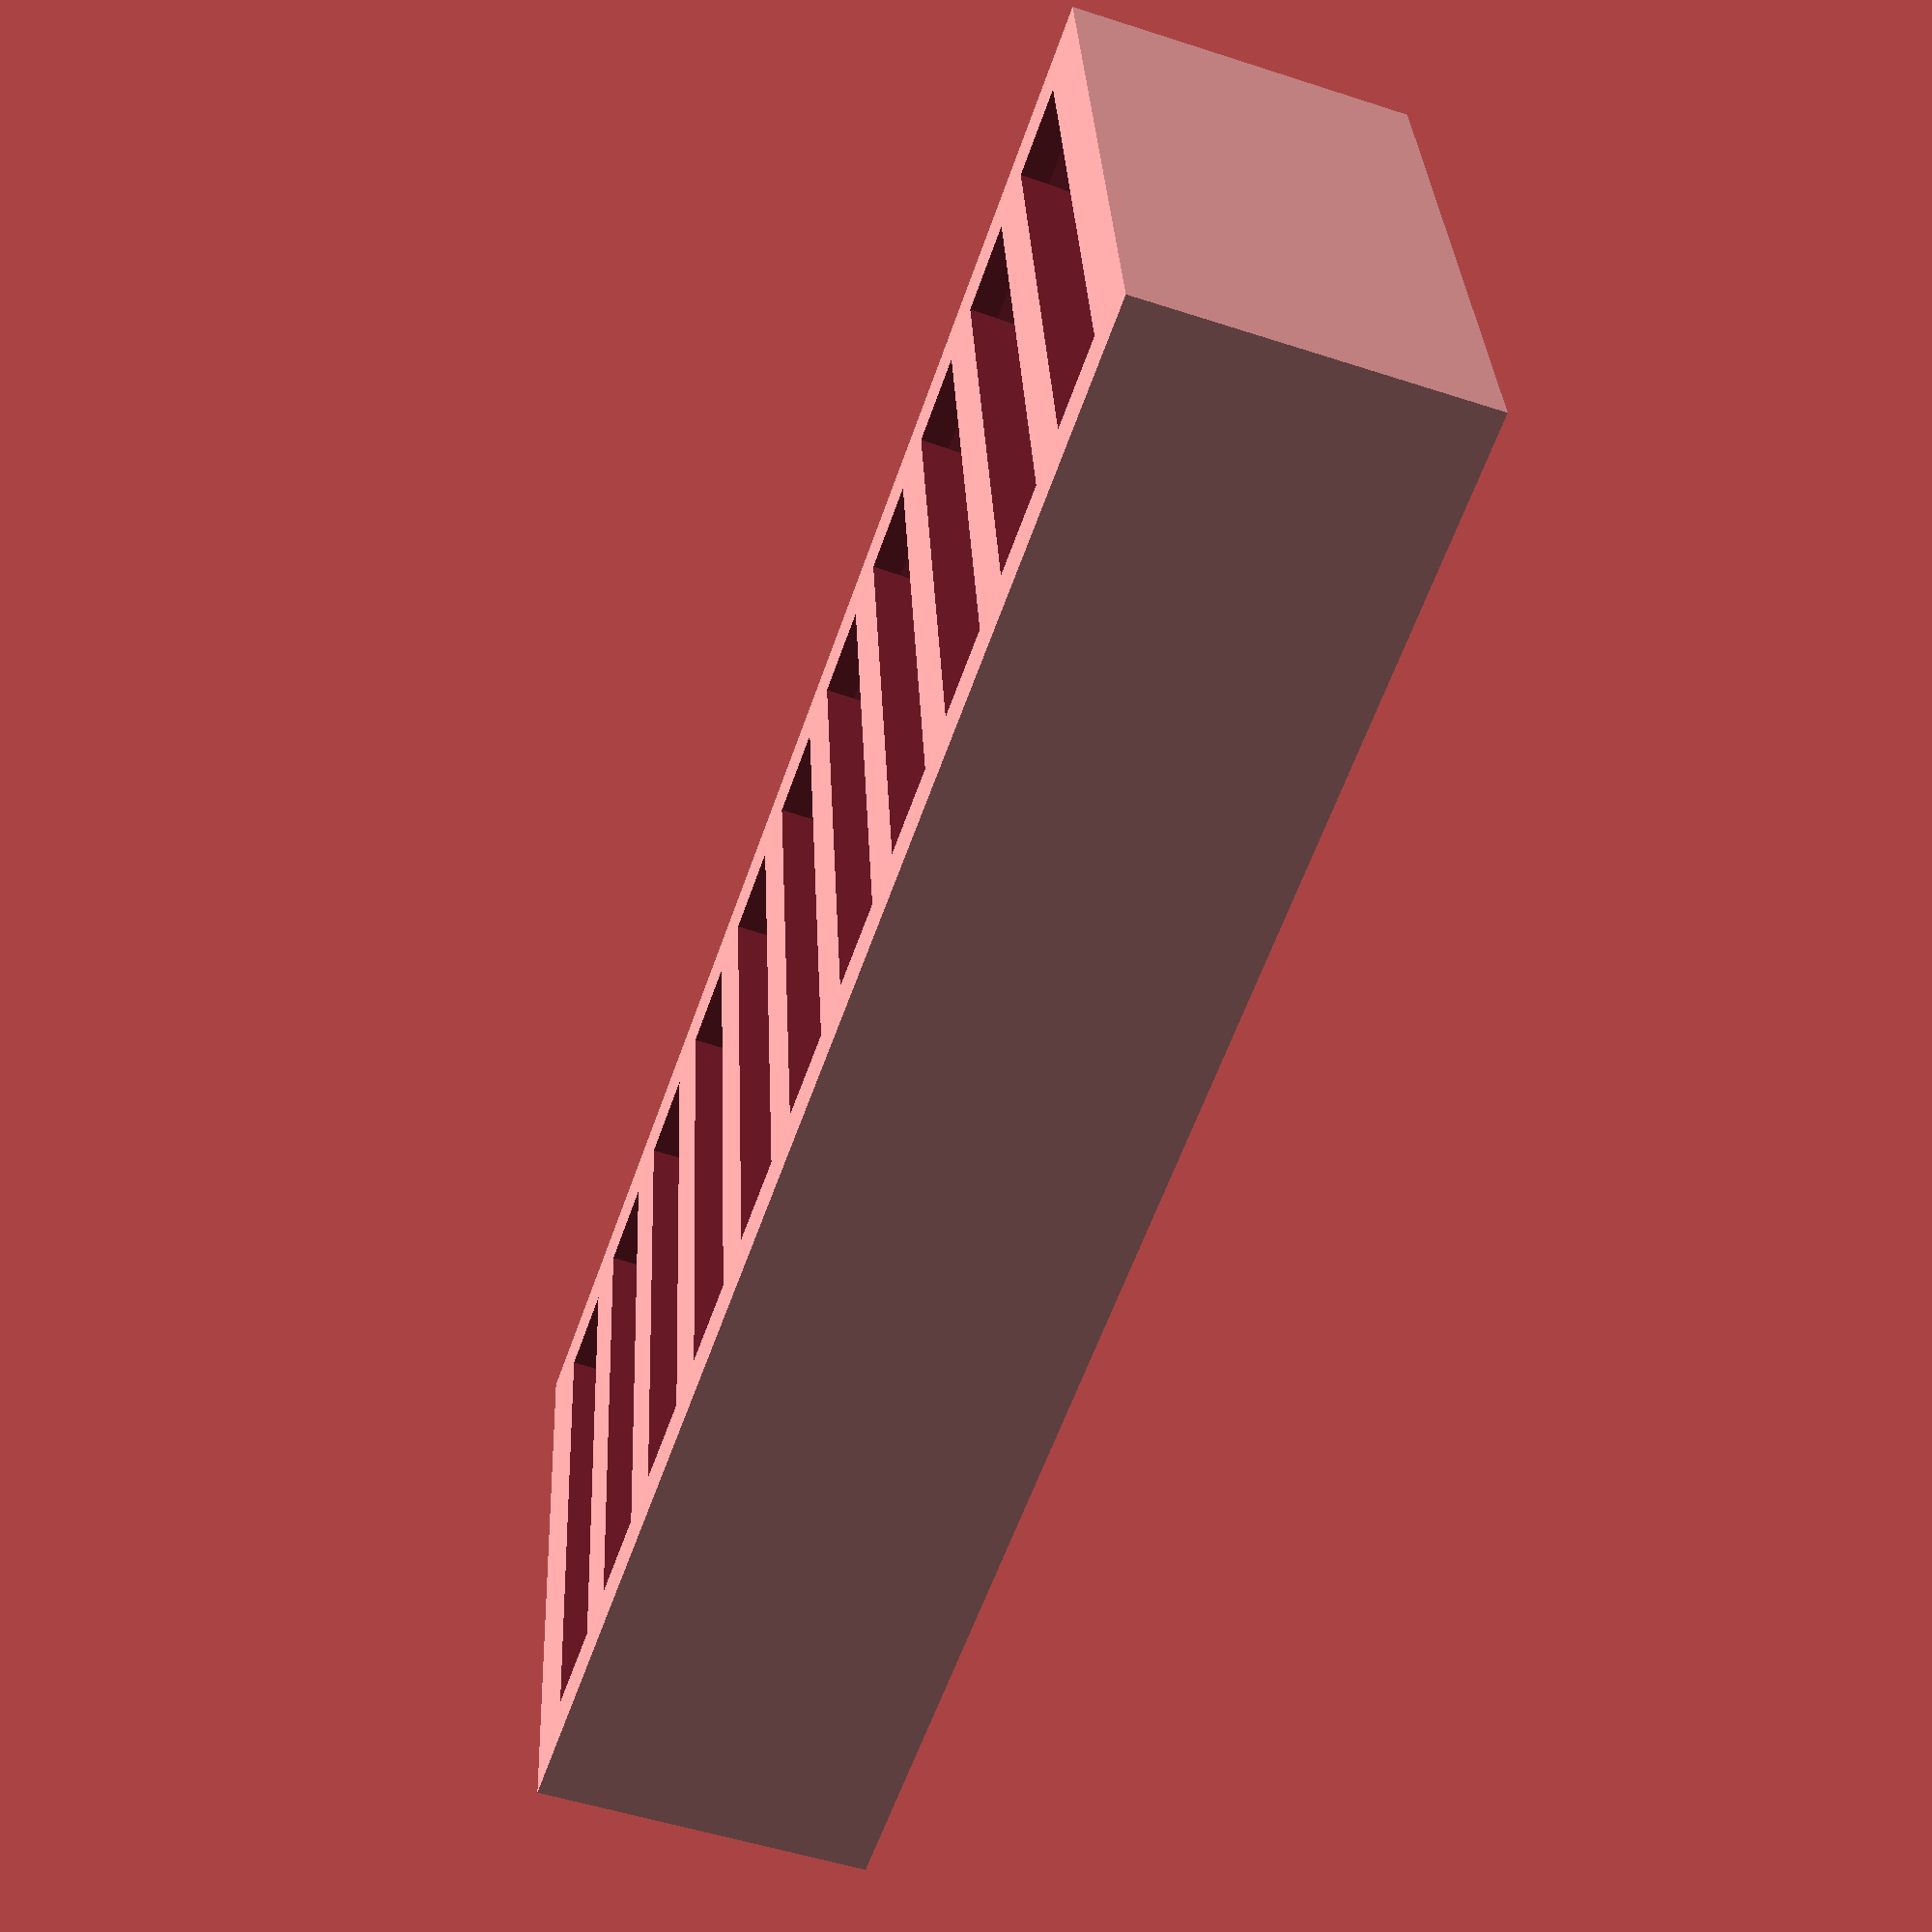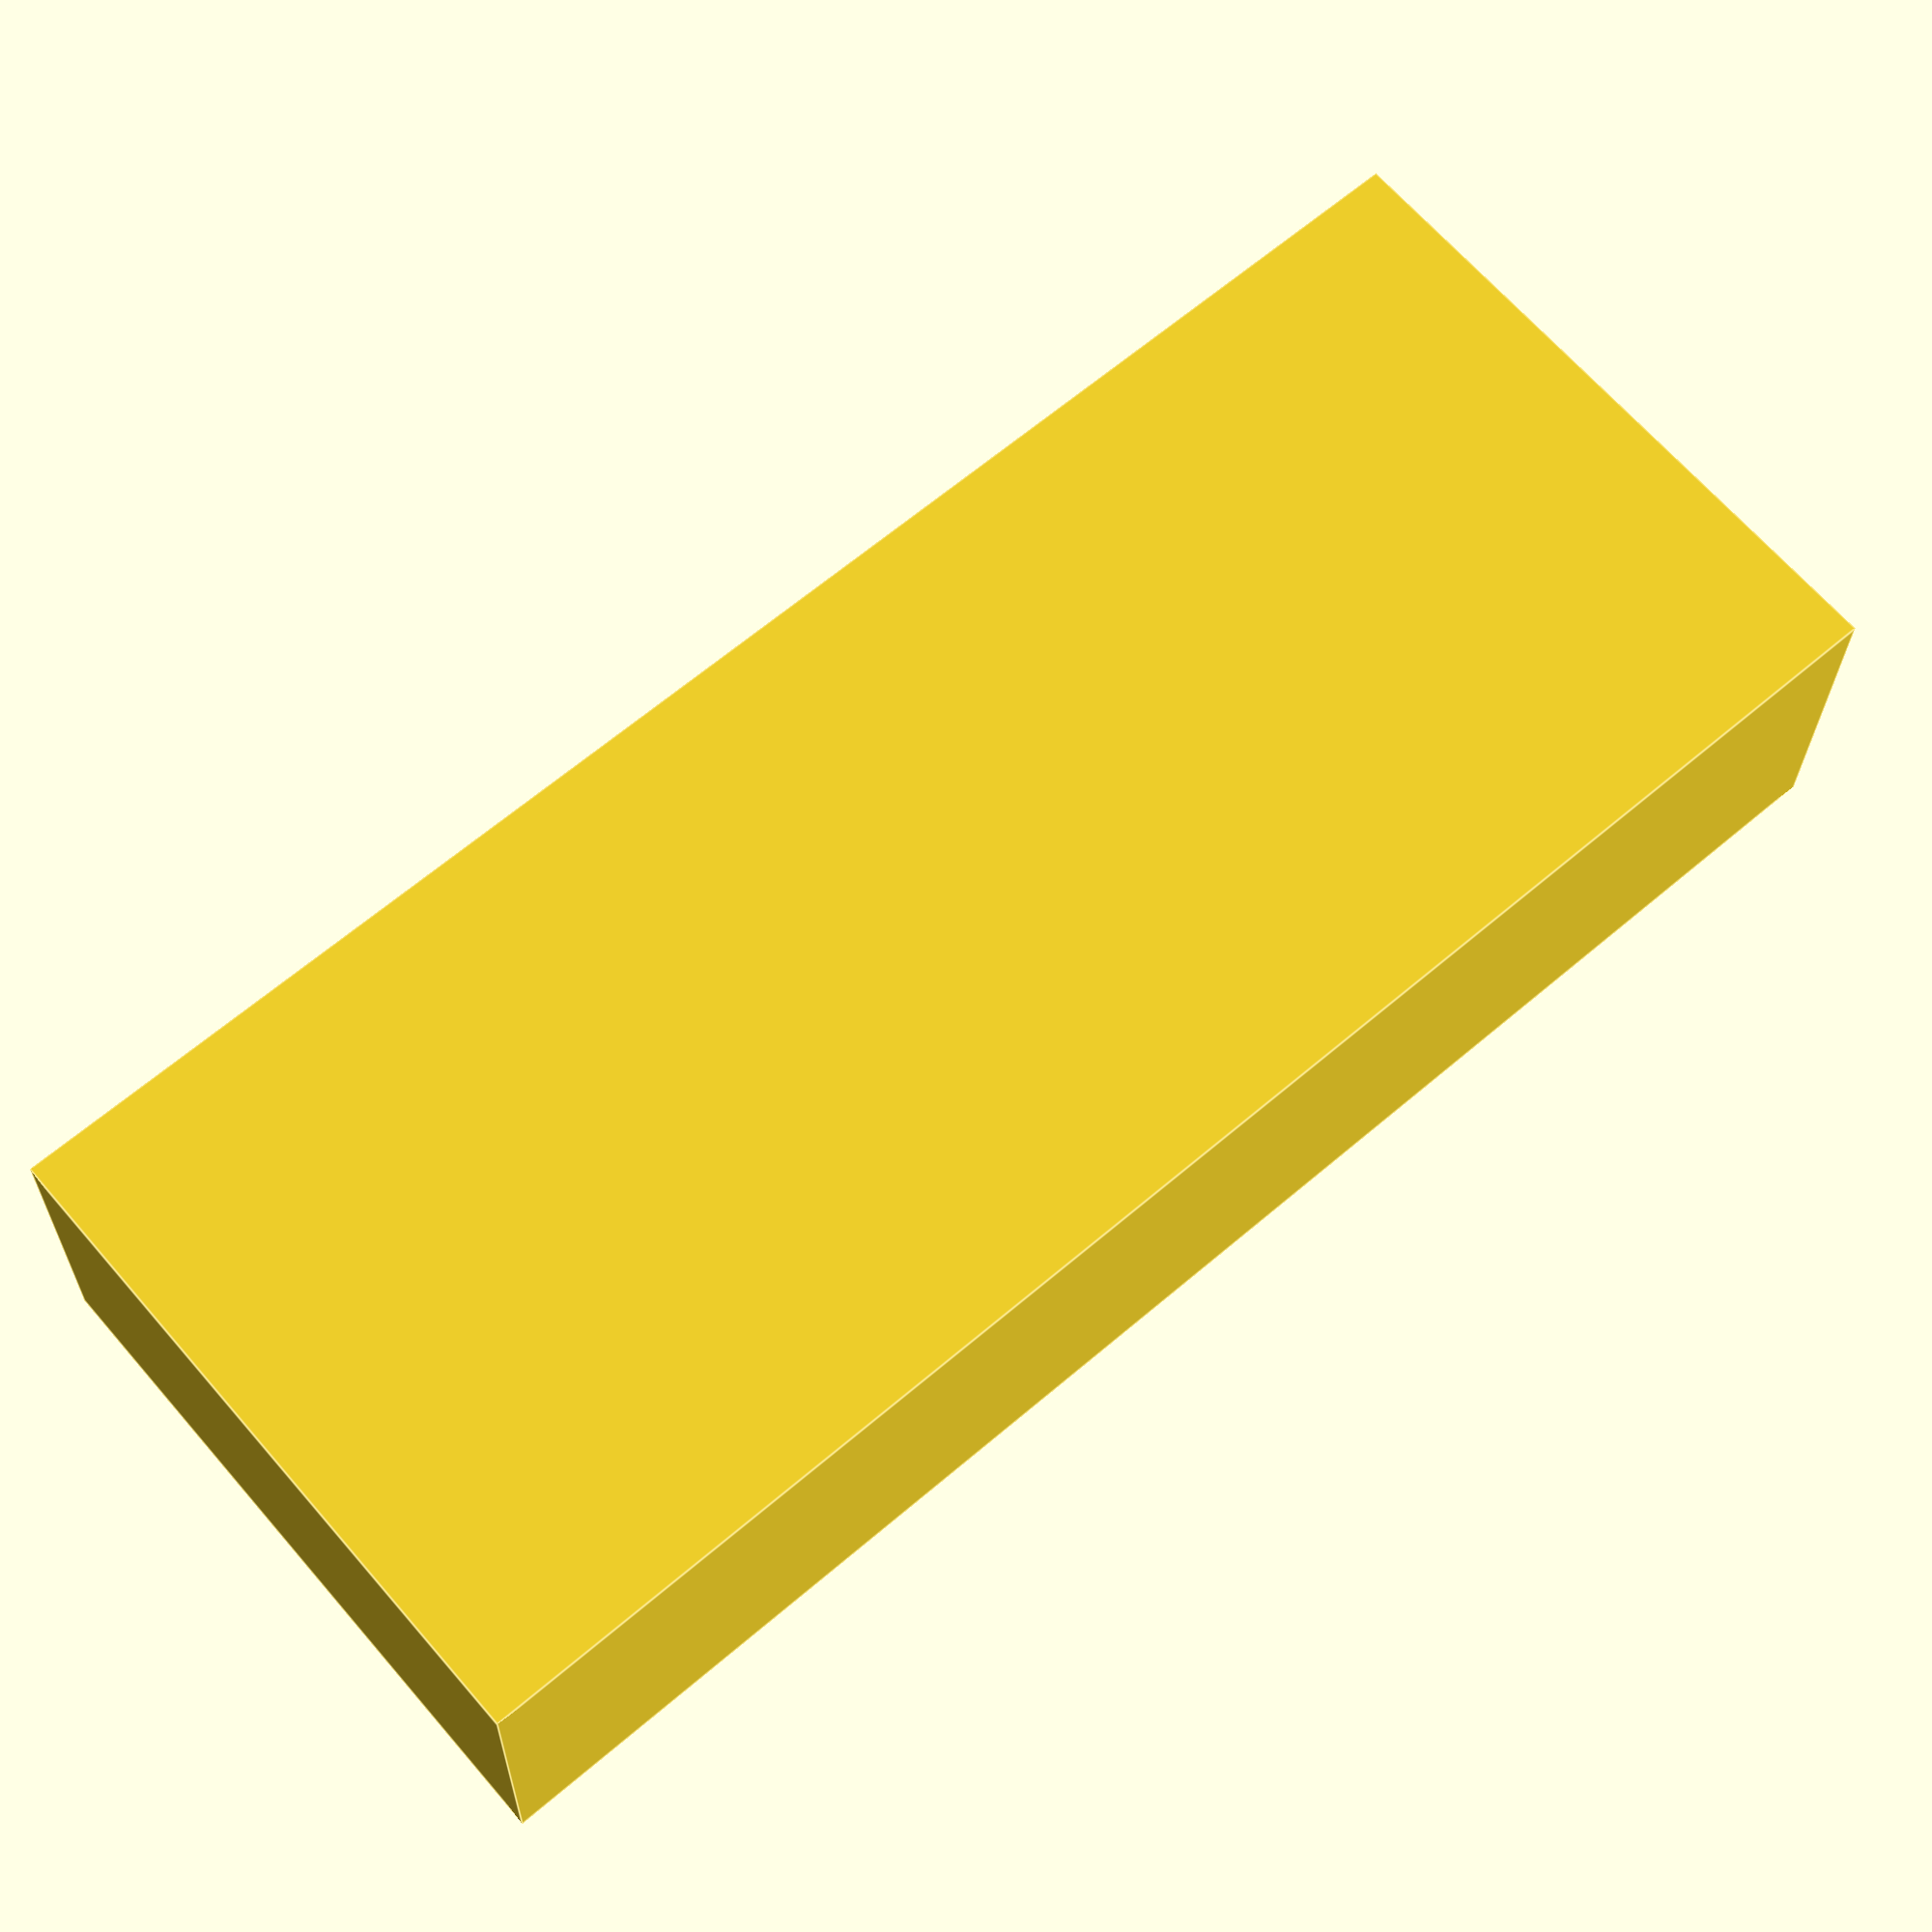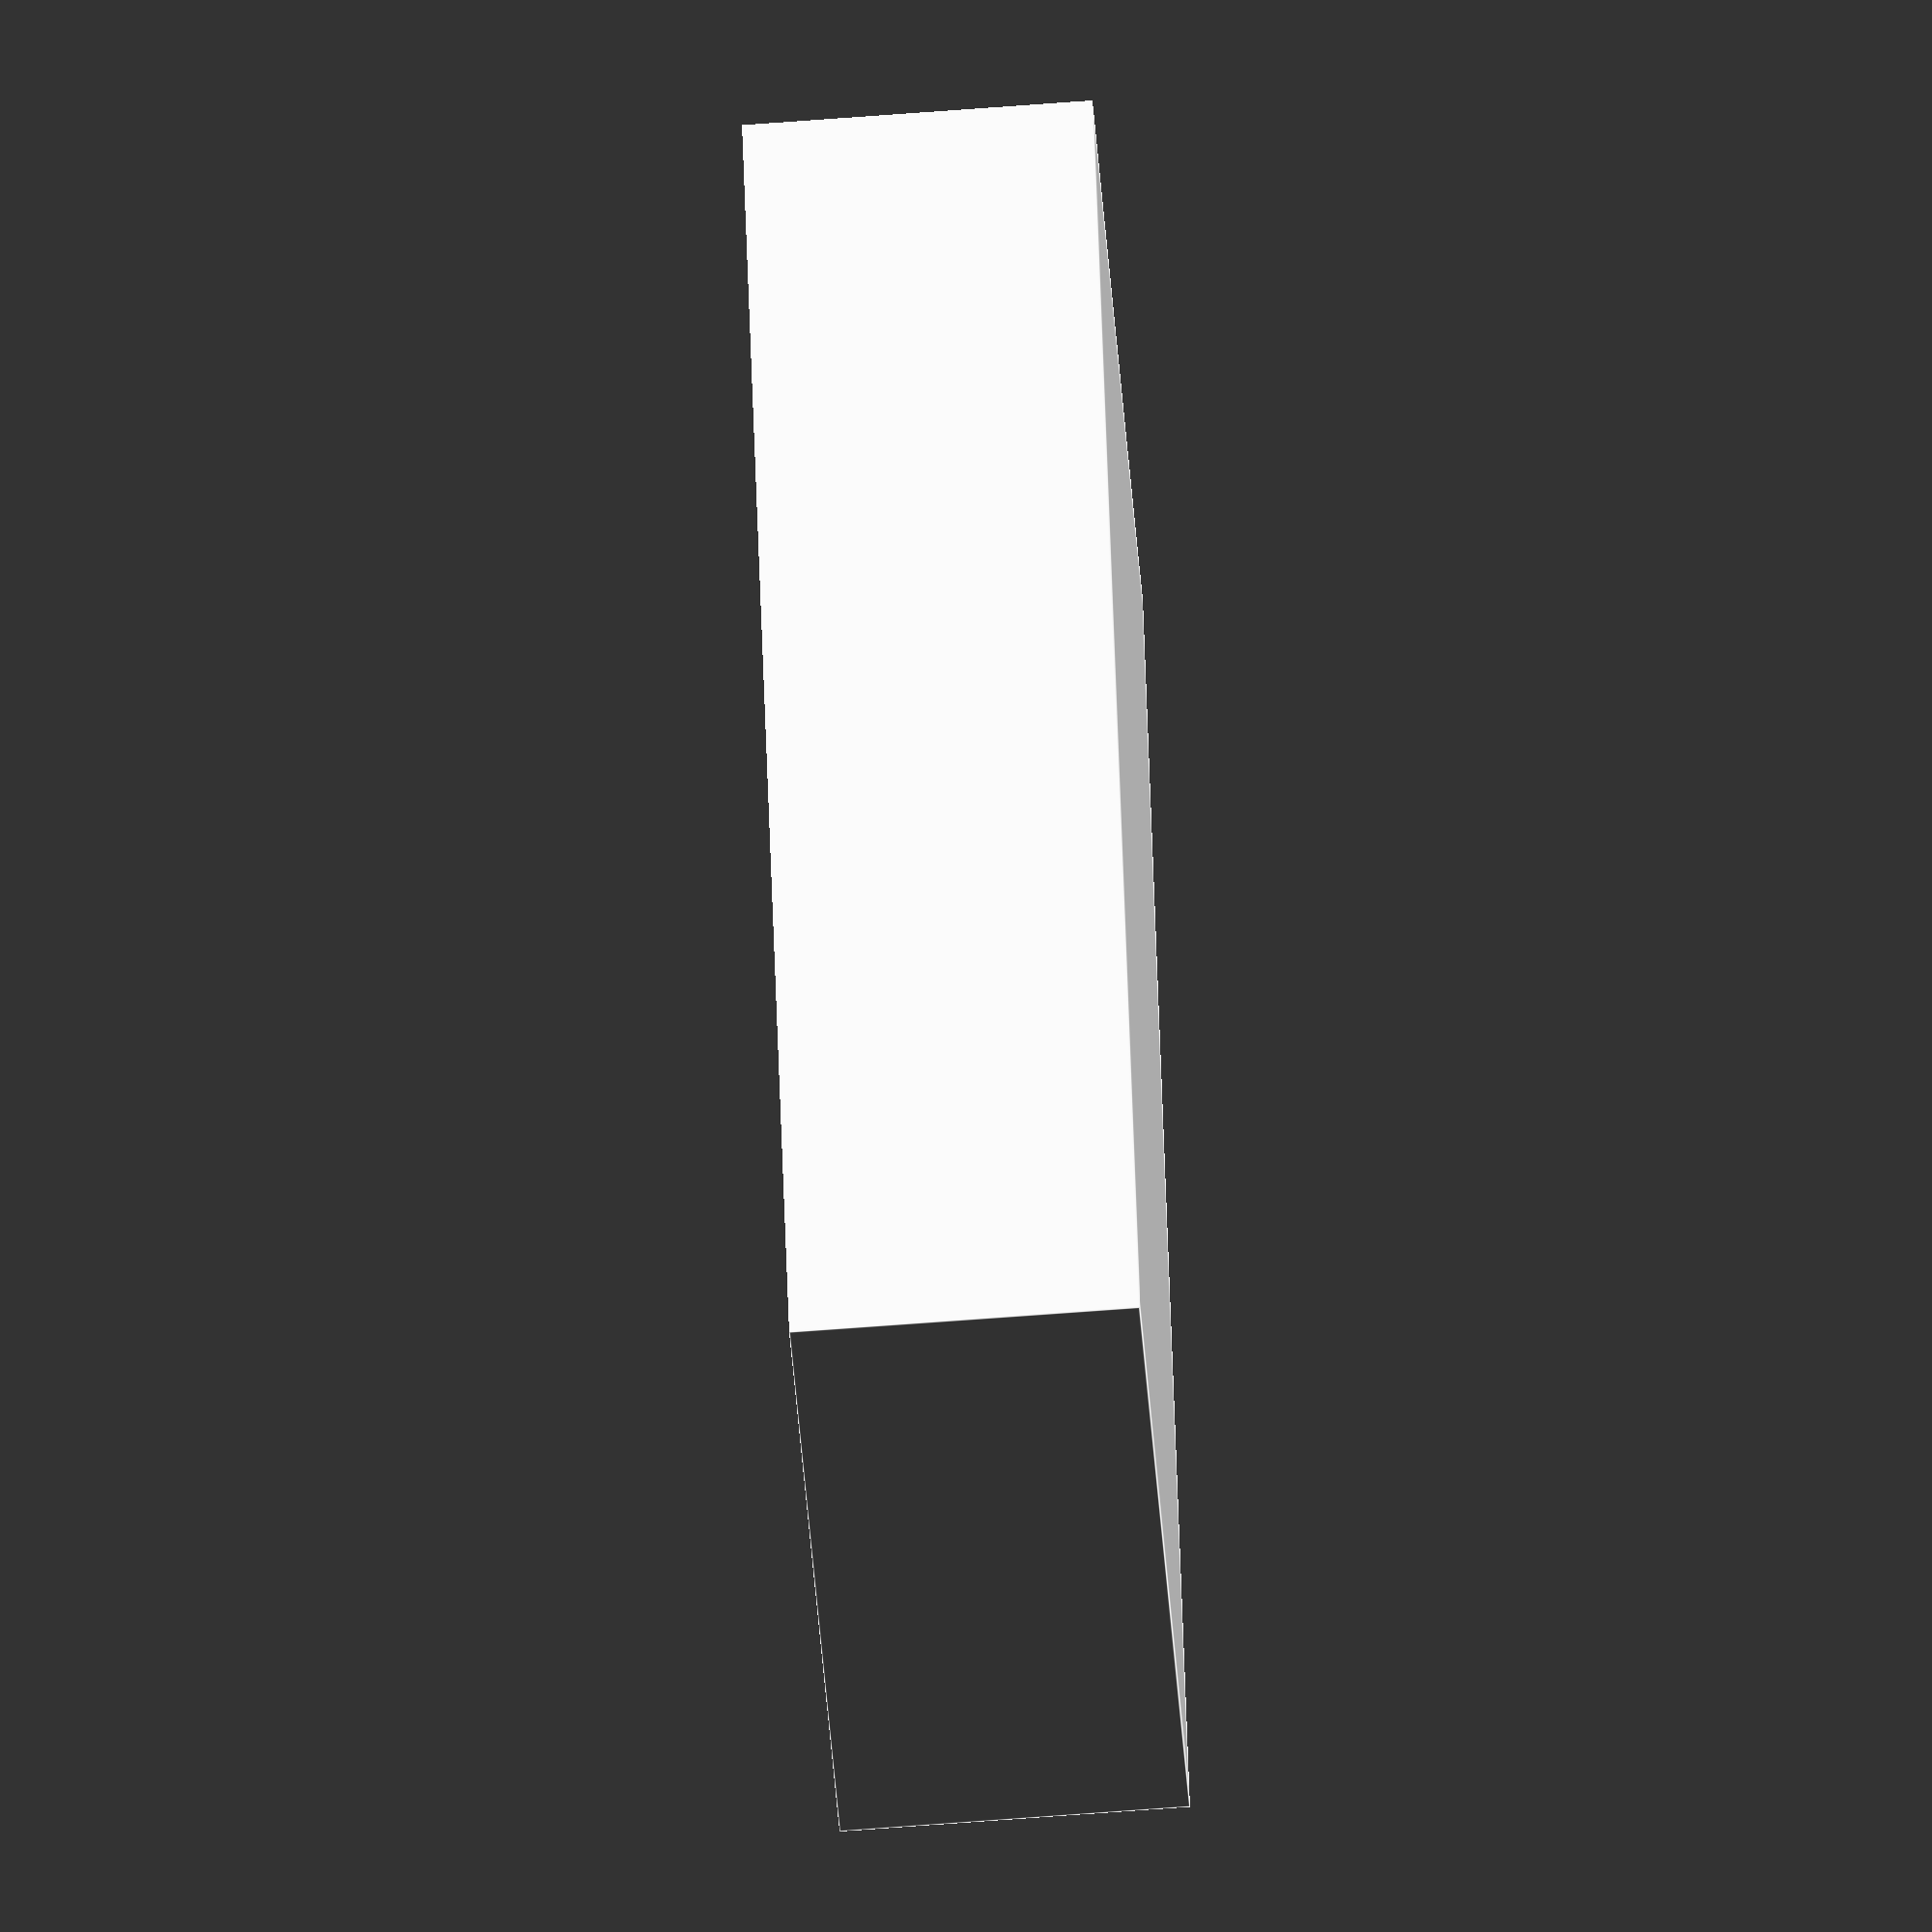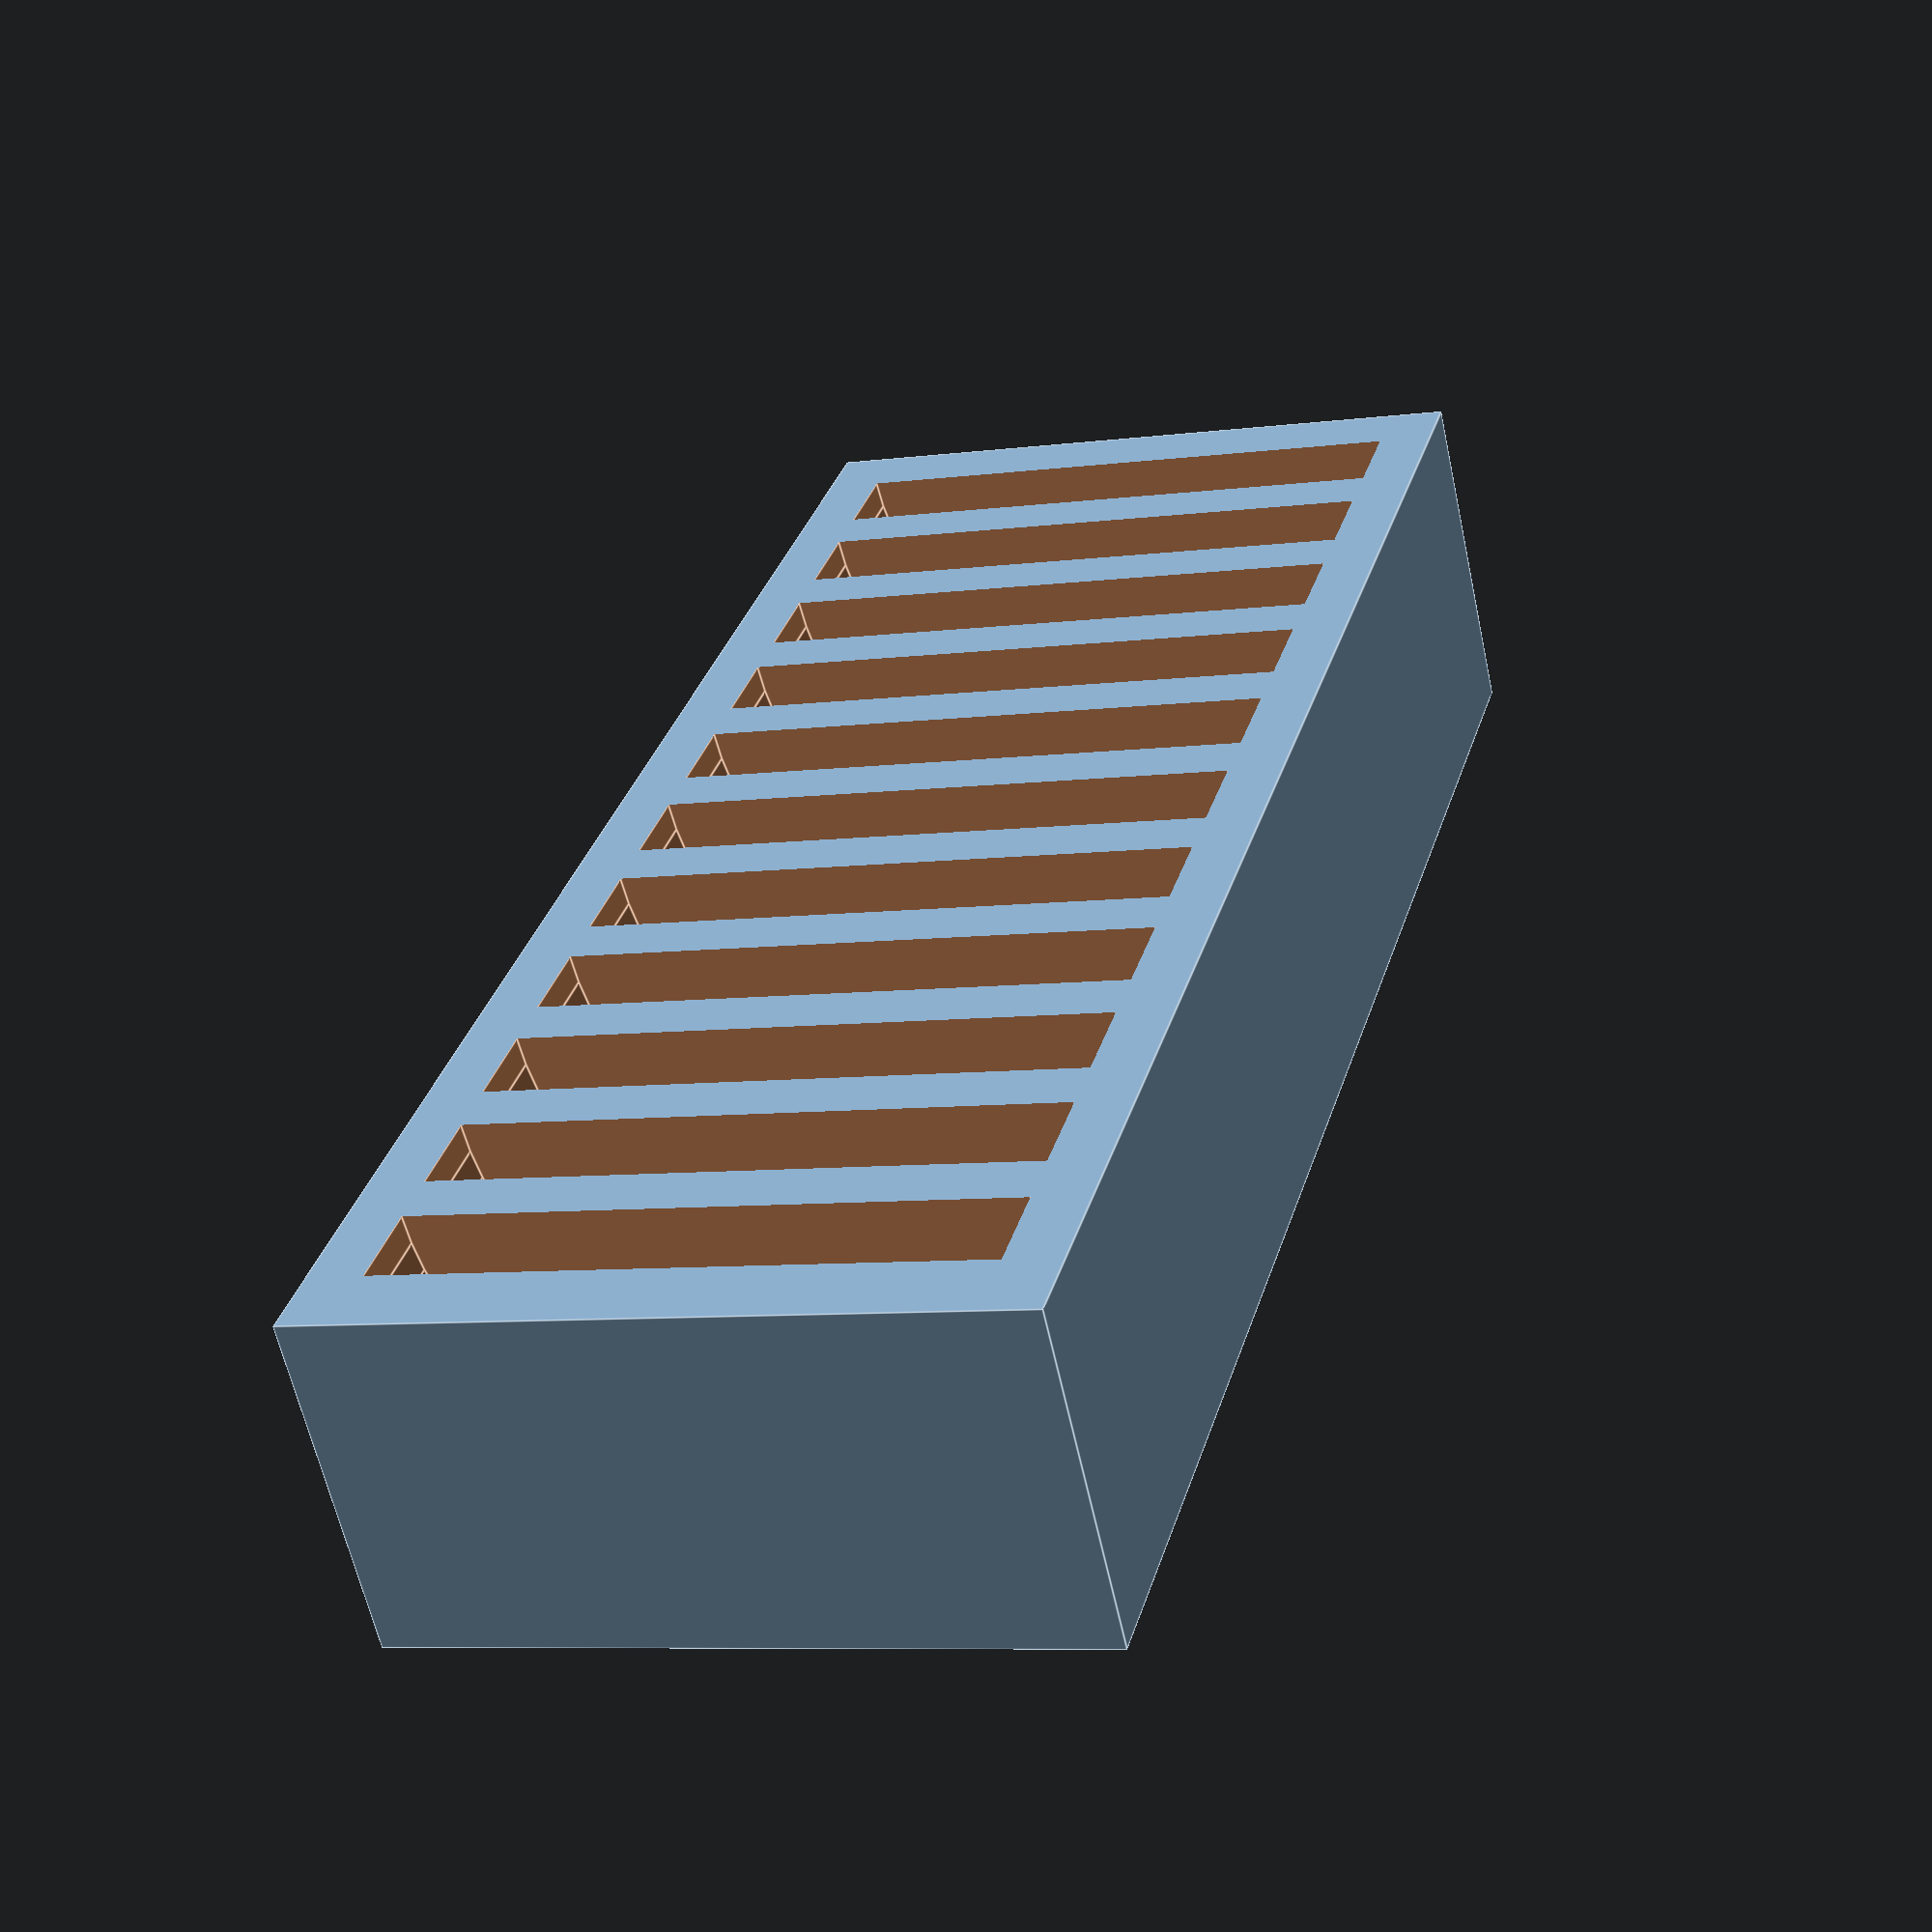
<openscad>
$fn = 64;
d = 10.5;
h = 3.3;
w = 1;


difference(){
//cylinder(h+2*w,d+w,d+w, true);
translate([0,-d-w*2,-d-2*w]) cube([11*(h+2*w)+3*w,2*d+4*w,d+2*w]); 
	
translate([w*4,0,0]) for(x = [0:10]) {
	translate([x*(h+2*w),0,0]) rotate([0,90,0]) cylinder(h,d,d,true);
}
}
</openscad>
<views>
elev=231.6 azim=352.2 roll=109.5 proj=p view=solid
elev=204.5 azim=40.8 roll=1.1 proj=p view=edges
elev=246.4 azim=290.9 roll=85.6 proj=o view=edges
elev=61.0 azim=105.9 roll=12.2 proj=p view=edges
</views>
